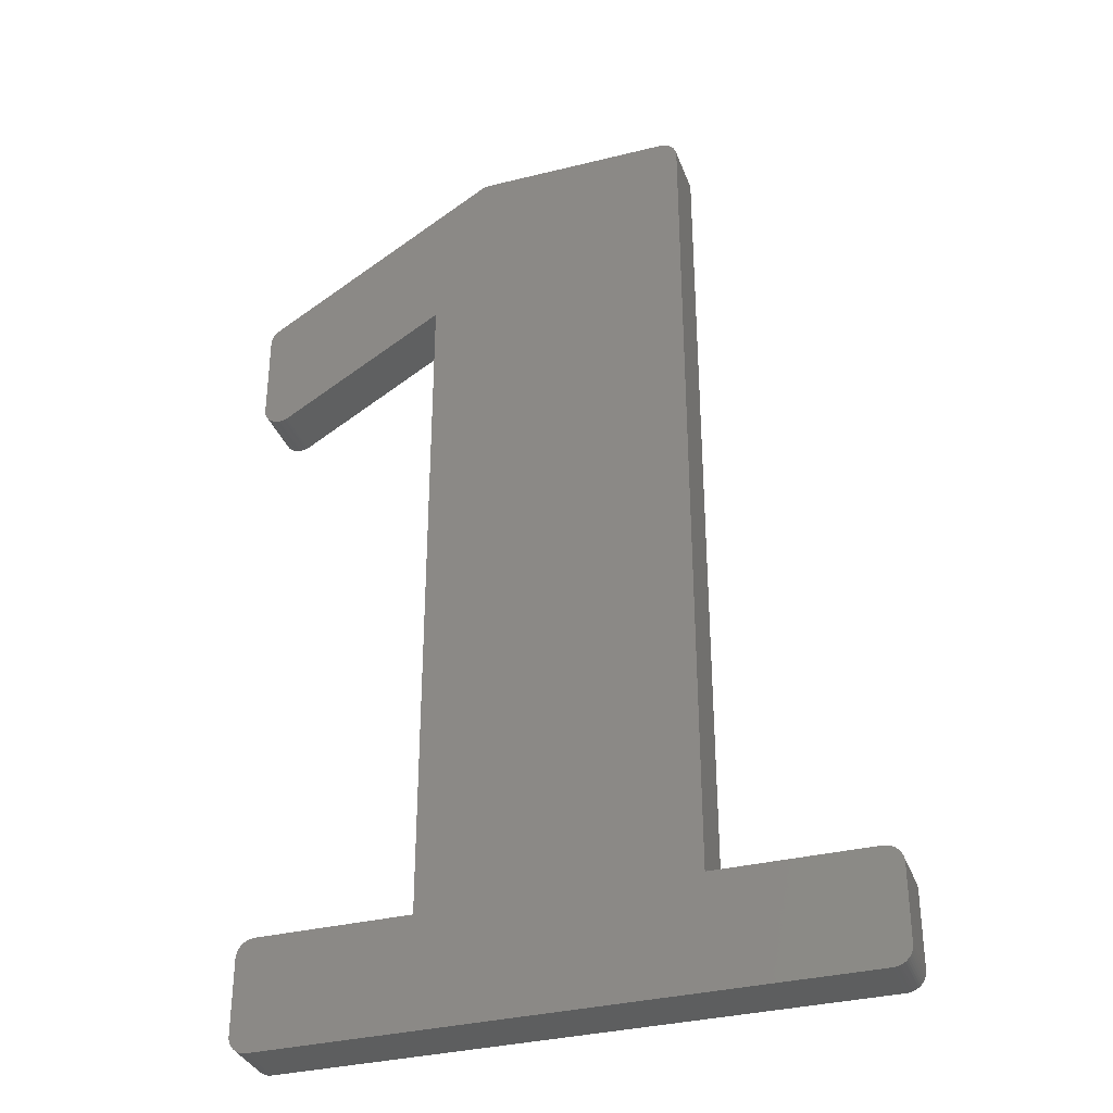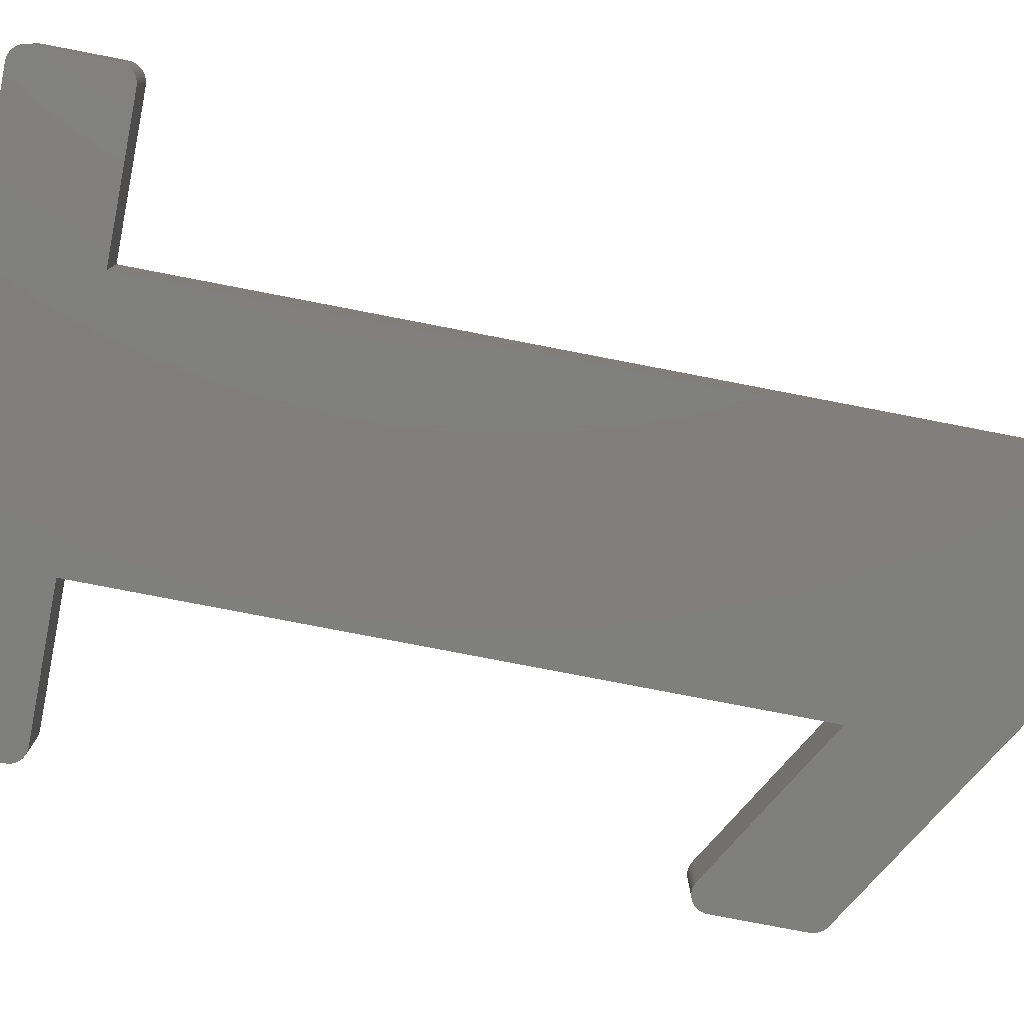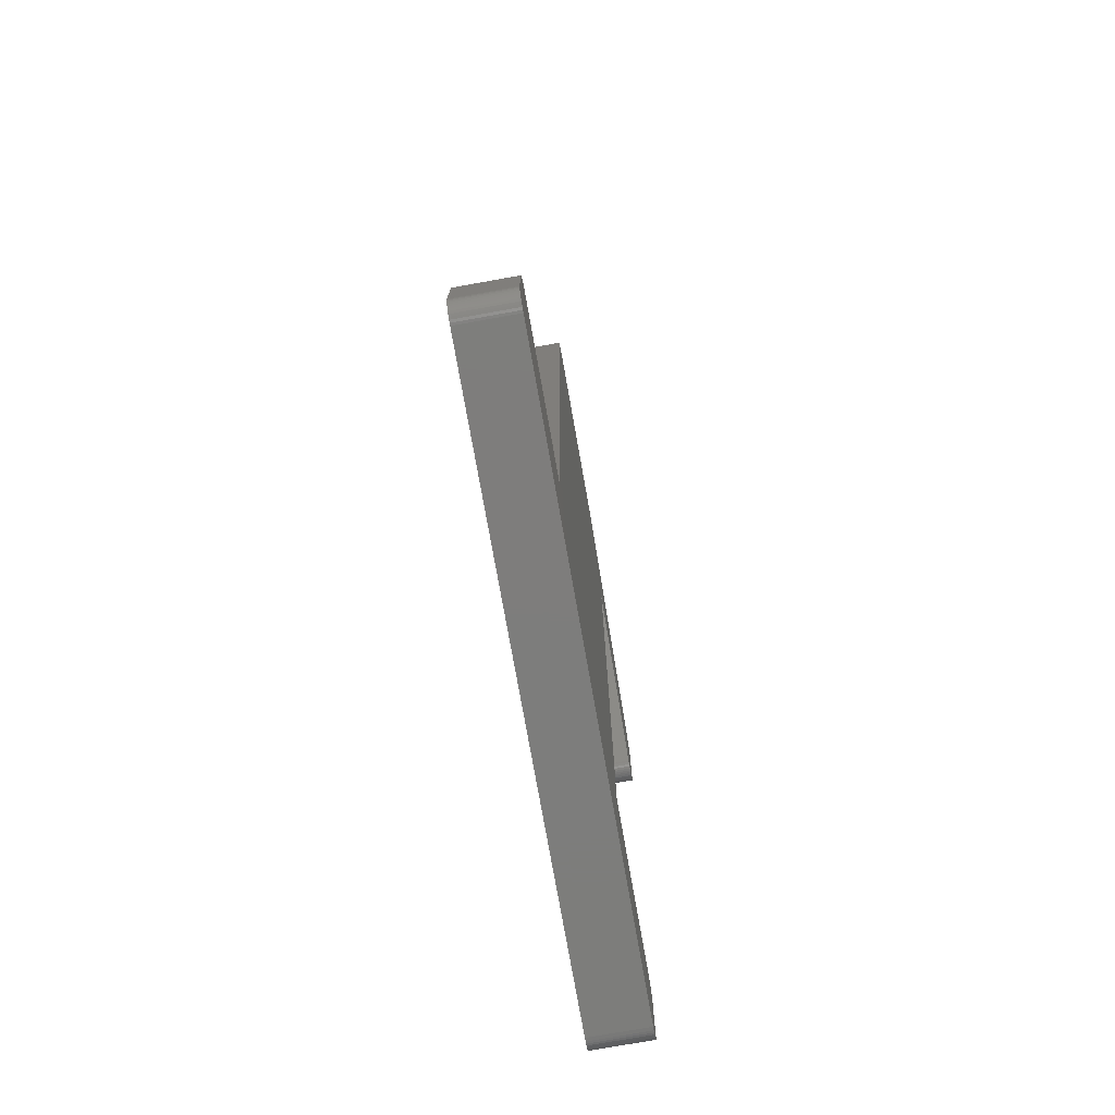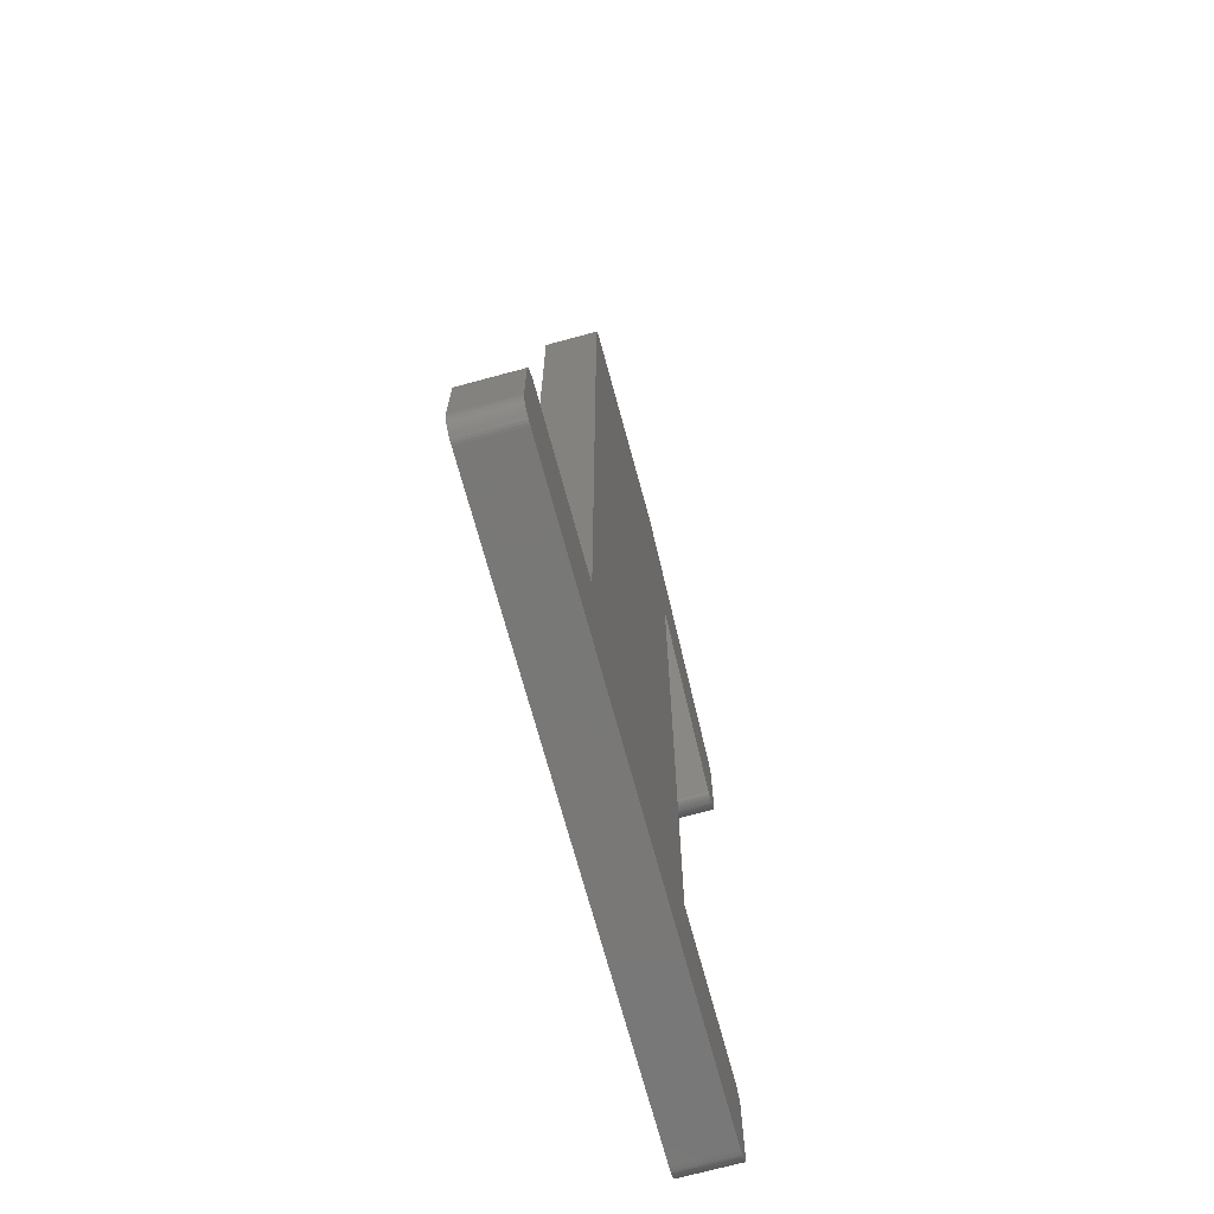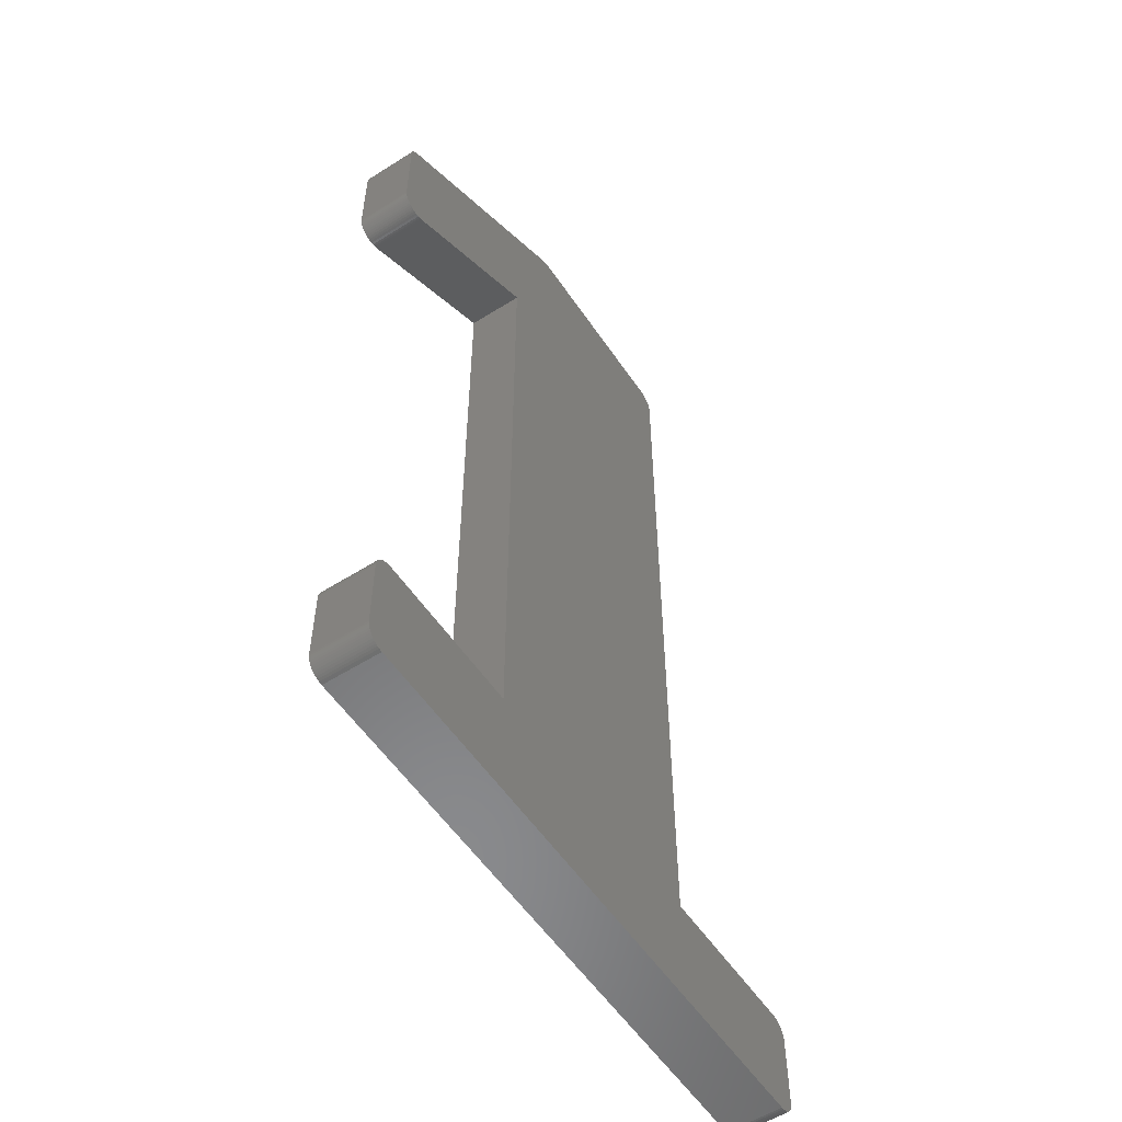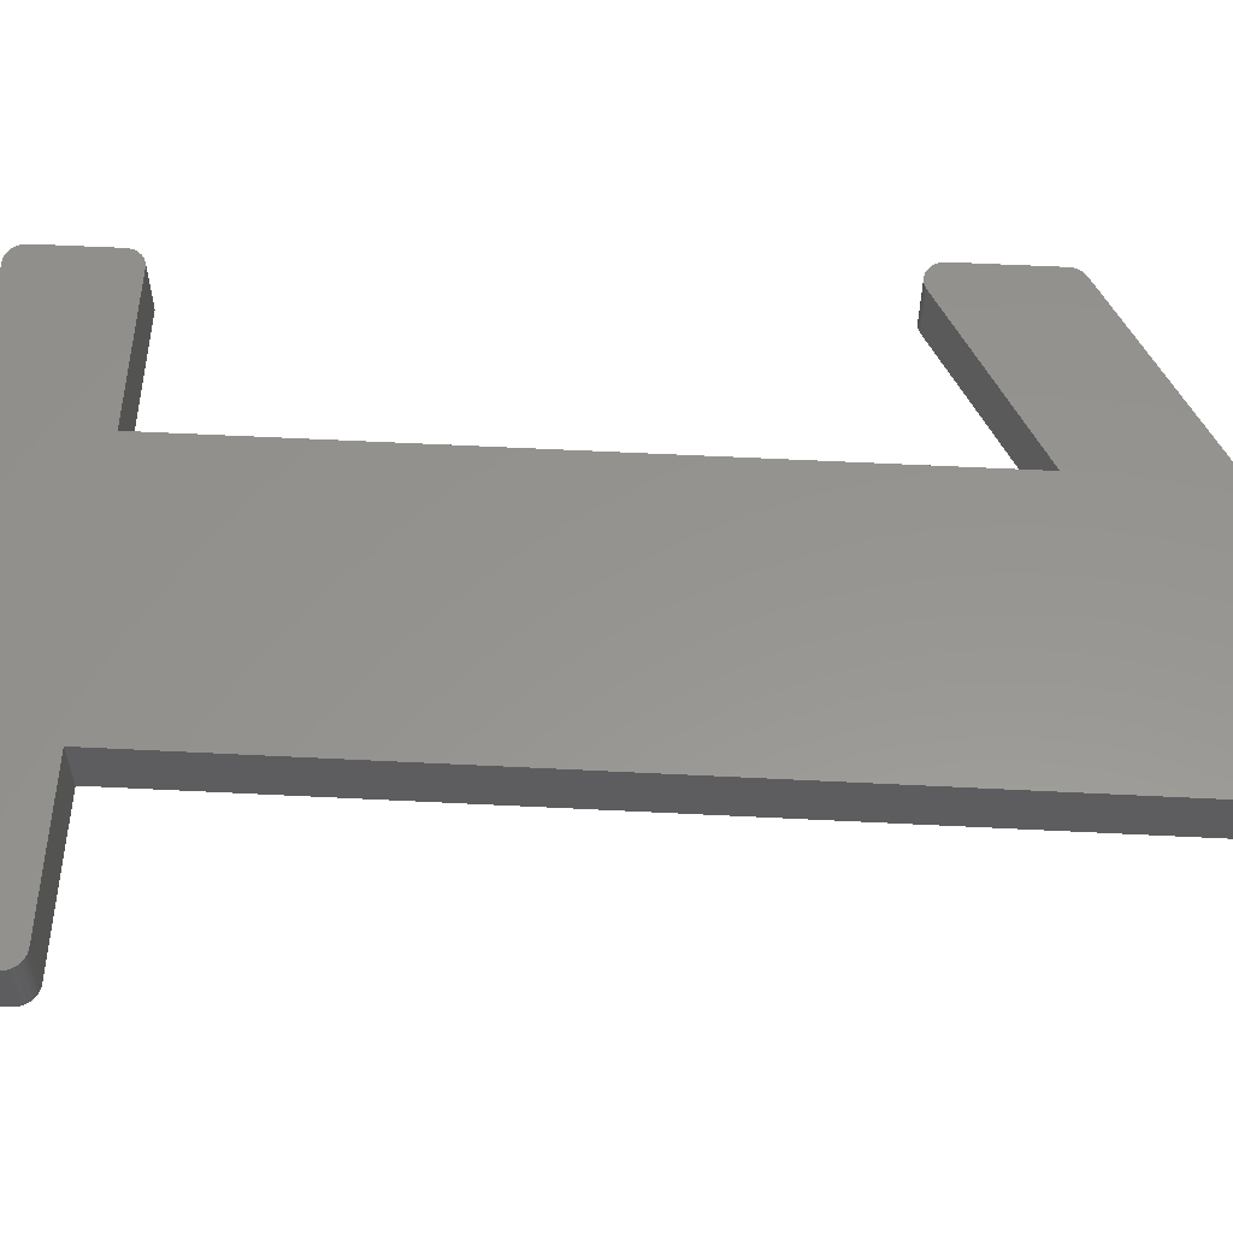
<metadata>
{"format":"stl","ext":"stl","renderer":"f3d","projection":"perspective","resolution":1024,"background":"white","views":[{"elev":-34.0,"azim":18.6,"up":"+Y"},{"elev":-79.3,"azim":79.1,"up":"+Z"},{"elev":-76.9,"azim":100.1,"up":"+Y"},{"elev":-71.1,"azim":105.2,"up":"+Y"},{"elev":-55.9,"azim":-56.4,"up":"+Y"},{"elev":57.5,"azim":93.0,"up":"+Z"}]}
</metadata>
<code>
# stl→obj: 200 verts, 396 faces
v 3.611 -5.228 4.4
v 3.586 -5.233 4.4
v 3.561 -5.234 4.4
v 3.698 -5.18 4.4
v 3.679 -5.196 4.4
v 3.658 -5.21 4.4
v 3.635 -5.22 4.4
v 3.758 -5.072 4.4
v 3.715 -5.162 4.4
v 3.761 -5.034 4.4
v 3.73 -5.142 4.4
v 3.751 -5.096 4.4
v 3.742 -5.12 4.4
v 3.561 -4.015 4.4
v 3.761 -4.215 4.4
v 3.755 -4.165 4.4
v 3.76 -4.19 4.4
v 3.736 -4.119 4.4
v 3.747 -4.142 4.4
v 3.723 -4.098 4.4
v 3.707 -4.078 4.4
v 3.689 -4.061 4.4
v 3.599 -4.019 4.4
v 3.668 -4.046 4.4
v 3.646 -4.034 4.4
v 3.623 -4.025 4.4
v 1.856 -4.015 4.4
v -2.813 -5.234 4.4
v -1.114 -4.015 4.4
v 1.856 5.276 4.4
v 1.849 5.326 4.4
v 1.854 5.301 4.4
v 1.831 5.372 4.4
v 1.842 5.35 4.4
v 1.817 5.394 4.4
v 1.801 5.413 4.4
v 1.783 5.43 4.4
v 1.656 5.476 4.4
v 1.693 5.472 4.4
v 1.763 5.445 4.4
v 1.741 5.457 4.4
v 1.717 5.466 4.4
v -0.4804 5.476 4.4
v -0.5837 5.447 4.4
v -0.5301 5.47 4.4
v -0.5055 5.474 4.4
v -0.554 5.462 4.4
v -2.922 2.56 4.4
v -2.962 2.542 4.4
v -2.986 2.535 4.4
v -3.147 3.9 4.4
v -3.223 3.743 4.4
v -3.216 3.797 4.4
v -3.221 3.772 4.4
v -3.182 3.864 4.4
v -3.166 3.883 4.4
v -3.196 3.843 4.4
v -3.208 3.821 4.4
v -3.127 3.914 4.4
v -3.169 2.595 4.4
v -3.036 2.532 4.4
v -3.151 2.578 4.4
v -3.199 2.636 4.4
v -3.217 2.682 4.4
v -3.222 2.707 4.4
v -3.223 2.732 4.4
v -3.209 2.658 4.4
v -3.185 2.614 4.4
v -3.131 2.563 4.4
v -3.061 2.535 4.4
v -3.109 2.551 4.4
v -3.085 2.542 4.4
v -1.114 3.629 4.4
v -3.011 2.532 4.4
v -2.938 2.551 4.4
v -2.887 -4.029 4.4
v -2.863 -4.021 4.4
v -2.91 -4.04 4.4
v -2.813 -4.015 4.4
v -2.838 -4.017 4.4
v -2.95 -4.069 4.4
v -2.931 -4.053 4.4
v -3.013 -4.215 4.4
v -3.01 -4.178 4.4
v -2.967 -4.088 4.4
v -2.982 -4.108 4.4
v -3.003 -4.153 4.4
v -2.994 -4.13 4.4
v -3.013 -5.034 4.4
v -2.851 -5.231 4.4
v -2.92 -5.203 4.4
v -2.941 -5.188 4.4
v -3.007 -5.084 4.4
v -3.012 -5.059 4.4
v -2.999 -5.108 4.4
v -2.988 -5.131 4.4
v -2.959 -5.171 4.4
v -2.975 -5.152 4.4
v -2.875 -5.225 4.4
v -2.898 -5.215 4.4
v 3.561 -5.234 5.01
v 3.586 -5.233 5.01
v 3.611 -5.228 5.01
v 3.658 -5.21 5.01
v 3.679 -5.196 5.01
v 3.698 -5.18 5.01
v 3.635 -5.22 5.01
v 3.761 -5.034 5.01
v 3.715 -5.162 5.01
v 3.758 -5.072 5.01
v 3.73 -5.142 5.01
v 3.742 -5.12 5.01
v 3.751 -5.096 5.01
v 3.761 -4.215 5.01
v 3.561 -4.015 5.01
v 3.76 -4.19 5.01
v 3.755 -4.165 5.01
v 3.747 -4.142 5.01
v 3.736 -4.119 5.01
v 3.707 -4.078 5.01
v 3.723 -4.098 5.01
v 3.599 -4.019 5.01
v 3.689 -4.061 5.01
v 3.668 -4.046 5.01
v 3.623 -4.025 5.01
v 3.646 -4.034 5.01
v 1.856 -4.015 5.01
v -1.114 -4.015 5.01
v -2.813 -5.234 5.01
v 1.854 5.301 5.01
v 1.849 5.326 5.01
v 1.856 5.276 5.01
v 1.842 5.35 5.01
v 1.831 5.372 5.01
v 1.801 5.413 5.01
v 1.817 5.394 5.01
v 1.693 5.472 5.01
v 1.656 5.476 5.01
v 1.783 5.43 5.01
v 1.763 5.445 5.01
v 1.717 5.466 5.01
v 1.741 5.457 5.01
v -0.4804 5.476 5.01
v -0.5301 5.47 5.01
v -0.5837 5.447 5.01
v -0.5055 5.474 5.01
v -0.554 5.462 5.01
v -2.986 2.535 5.01
v -2.962 2.542 5.01
v -2.922 2.56 5.01
v -3.216 3.797 5.01
v -3.223 3.743 5.01
v -3.147 3.9 5.01
v -3.221 3.772 5.01
v -3.166 3.883 5.01
v -3.182 3.864 5.01
v -3.196 3.843 5.01
v -3.208 3.821 5.01
v -3.127 3.914 5.01
v -3.151 2.578 5.01
v -3.036 2.532 5.01
v -3.169 2.595 5.01
v -3.217 2.682 5.01
v -3.199 2.636 5.01
v -3.223 2.732 5.01
v -3.222 2.707 5.01
v -3.209 2.658 5.01
v -3.185 2.614 5.01
v -3.131 2.563 5.01
v -3.061 2.535 5.01
v -3.085 2.542 5.01
v -3.109 2.551 5.01
v -1.114 3.629 5.01
v -3.011 2.532 5.01
v -2.938 2.551 5.01
v -2.91 -4.04 5.01
v -2.863 -4.021 5.01
v -2.887 -4.029 5.01
v -2.838 -4.017 5.01
v -2.813 -4.015 5.01
v -2.931 -4.053 5.01
v -2.95 -4.069 5.01
v -2.967 -4.088 5.01
v -3.01 -4.178 5.01
v -3.013 -4.215 5.01
v -2.982 -4.108 5.01
v -2.994 -4.13 5.01
v -3.003 -4.153 5.01
v -3.013 -5.034 5.01
v -2.941 -5.188 5.01
v -2.92 -5.203 5.01
v -2.851 -5.231 5.01
v -3.012 -5.059 5.01
v -3.007 -5.084 5.01
v -2.988 -5.131 5.01
v -2.999 -5.108 5.01
v -2.975 -5.152 5.01
v -2.959 -5.171 5.01
v -2.898 -5.215 5.01
v -2.875 -5.225 5.01
f 1 2 3
f 4 5 6
f 1 6 7
f 1 4 6
f 8 9 10
f 8 11 9
f 12 13 11
f 8 12 11
f 10 9 4
f 1 10 4
f 1 3 10
f 10 14 15
f 15 16 17
f 18 19 16
f 20 18 21
f 21 18 16
f 22 14 23
f 24 22 23
f 25 24 26
f 26 24 23
f 22 21 14
f 14 21 16
f 15 14 16
f 10 3 14
f 14 3 27
f 27 28 29
f 30 31 32
f 33 34 31
f 35 33 36
f 36 33 31
f 37 38 39
f 40 37 39
f 41 40 42
f 42 40 39
f 37 36 38
f 38 36 31
f 30 38 31
f 30 43 38
f 44 45 43
f 43 45 46
f 44 47 45
f 48 49 50
f 51 52 53
f 53 52 54
f 55 56 51
f 57 55 51
f 58 57 53
f 53 57 51
f 51 59 52
f 60 61 62
f 60 63 64
f 65 66 64
f 64 63 67
f 60 68 63
f 62 61 69
f 69 61 70
f 71 69 72
f 30 27 73
f 73 27 29
f 72 69 70
f 60 64 61
f 61 48 74
f 61 64 48
f 48 75 49
f 74 48 50
f 64 66 48
f 48 66 52
f 59 48 52
f 59 73 48
f 59 44 73
f 30 73 43
f 73 44 43
f 76 77 78
f 79 77 80
f 78 81 82
f 78 77 81
f 83 84 85
f 85 84 86
f 86 87 88
f 86 84 87
f 81 83 85
f 81 77 83
f 83 77 79
f 89 83 28
f 90 91 92
f 93 94 89
f 95 93 96
f 96 97 98
f 96 93 97
f 28 90 92
f 99 100 91
f 90 99 91
f 28 92 97
f 93 28 97
f 93 89 28
f 28 83 79
f 29 28 79
f 27 3 28
f 101 102 103
f 104 105 106
f 107 104 103
f 104 106 103
f 108 109 110
f 109 111 110
f 111 112 113
f 111 113 110
f 106 109 108
f 106 108 103
f 108 101 103
f 114 115 108
f 116 117 114
f 117 118 119
f 120 119 121
f 117 119 120
f 122 115 123
f 122 123 124
f 125 124 126
f 122 124 125
f 115 120 123
f 117 120 115
f 117 115 114
f 115 101 108
f 127 101 115
f 128 129 127
f 130 131 132
f 131 133 134
f 135 134 136
f 131 134 135
f 137 138 139
f 137 139 140
f 141 140 142
f 137 140 141
f 138 135 139
f 131 135 138
f 131 138 132
f 138 143 132
f 143 144 145
f 146 144 143
f 144 147 145
f 148 149 150
f 151 152 153
f 154 152 151
f 153 155 156
f 153 156 157
f 151 157 158
f 153 157 151
f 152 159 153
f 160 161 162
f 163 164 162
f 163 165 166
f 167 164 163
f 164 168 162
f 169 161 160
f 170 161 169
f 171 169 172
f 173 127 132
f 128 127 173
f 170 169 171
f 161 163 162
f 174 150 161
f 150 163 161
f 149 175 150
f 148 150 174
f 150 165 163
f 152 165 150
f 152 150 159
f 150 173 159
f 173 145 159
f 143 173 132
f 143 145 173
f 176 177 178
f 179 177 180
f 181 182 176
f 182 177 176
f 183 184 185
f 186 184 183
f 187 188 186
f 188 184 186
f 183 185 182
f 185 177 182
f 180 177 185
f 129 185 189
f 190 191 192
f 189 193 194
f 195 194 196
f 197 198 195
f 198 194 195
f 190 192 129
f 191 199 200
f 191 200 192
f 198 190 129
f 198 129 194
f 129 189 194
f 180 185 129
f 180 129 128
f 129 101 127
f 1 102 2
f 1 103 102
f 7 103 1
f 7 107 103
f 6 107 7
f 6 104 107
f 5 104 6
f 5 105 104
f 4 105 5
f 4 106 105
f 9 106 4
f 9 109 106
f 11 109 9
f 11 111 109
f 13 111 11
f 13 112 111
f 12 112 13
f 12 113 112
f 8 113 12
f 8 110 113
f 10 110 8
f 10 108 110
f 15 108 10
f 15 114 108
f 17 114 15
f 17 116 114
f 16 116 17
f 16 117 116
f 19 117 16
f 19 118 117
f 18 118 19
f 18 119 118
f 20 119 18
f 20 121 119
f 21 121 20
f 21 120 121
f 22 120 21
f 22 123 120
f 24 123 22
f 24 124 123
f 25 124 24
f 25 126 124
f 26 126 25
f 26 125 126
f 23 125 26
f 23 122 125
f 14 122 23
f 14 115 122
f 27 115 14
f 27 127 115
f 30 127 27
f 30 132 127
f 32 132 30
f 32 130 132
f 31 130 32
f 31 131 130
f 34 131 31
f 34 133 131
f 33 133 34
f 33 134 133
f 35 134 33
f 35 136 134
f 36 136 35
f 36 135 136
f 37 135 36
f 37 139 135
f 40 139 37
f 40 140 139
f 41 140 40
f 41 142 140
f 42 142 41
f 42 141 142
f 39 141 42
f 39 137 141
f 38 137 39
f 38 138 137
f 43 138 38
f 43 143 138
f 46 143 43
f 46 146 143
f 45 146 46
f 45 144 146
f 47 144 45
f 47 147 144
f 44 147 47
f 44 145 147
f 59 145 44
f 59 159 145
f 51 159 59
f 51 153 159
f 56 153 51
f 56 155 153
f 55 155 56
f 55 156 155
f 57 156 55
f 57 157 156
f 58 157 57
f 58 158 157
f 53 158 58
f 53 151 158
f 54 151 53
f 54 154 151
f 52 154 54
f 52 152 154
f 66 152 52
f 66 165 152
f 65 165 66
f 65 166 165
f 64 166 65
f 64 163 166
f 67 163 64
f 67 167 163
f 63 167 67
f 63 164 167
f 68 164 63
f 68 168 164
f 60 168 68
f 60 162 168
f 62 162 60
f 62 160 162
f 69 160 62
f 69 169 160
f 71 169 69
f 71 172 169
f 72 172 71
f 72 171 172
f 70 171 72
f 70 170 171
f 61 170 70
f 61 161 170
f 74 161 61
f 74 174 161
f 50 174 74
f 50 148 174
f 49 148 50
f 49 149 148
f 75 149 49
f 75 175 149
f 48 175 75
f 48 150 175
f 73 150 48
f 73 173 150
f 29 173 73
f 29 128 173
f 79 128 29
f 79 180 128
f 80 180 79
f 80 179 180
f 77 179 80
f 77 177 179
f 76 177 77
f 76 178 177
f 78 178 76
f 78 176 178
f 82 176 78
f 82 181 176
f 81 181 82
f 81 182 181
f 85 182 81
f 85 183 182
f 86 183 85
f 86 186 183
f 88 186 86
f 88 187 186
f 87 187 88
f 87 188 187
f 84 188 87
f 84 184 188
f 83 184 84
f 83 185 184
f 89 185 83
f 89 189 185
f 94 189 89
f 94 193 189
f 93 193 94
f 93 194 193
f 95 194 93
f 95 196 194
f 96 196 95
f 96 195 196
f 98 195 96
f 98 197 195
f 97 197 98
f 97 198 197
f 92 198 97
f 92 190 198
f 91 190 92
f 91 191 190
f 100 191 91
f 100 199 191
f 99 199 100
f 99 200 199
f 90 200 99
f 90 192 200
f 28 192 90
f 28 129 192
f 3 129 28
f 3 101 129
f 2 101 3
f 2 102 101

</code>
